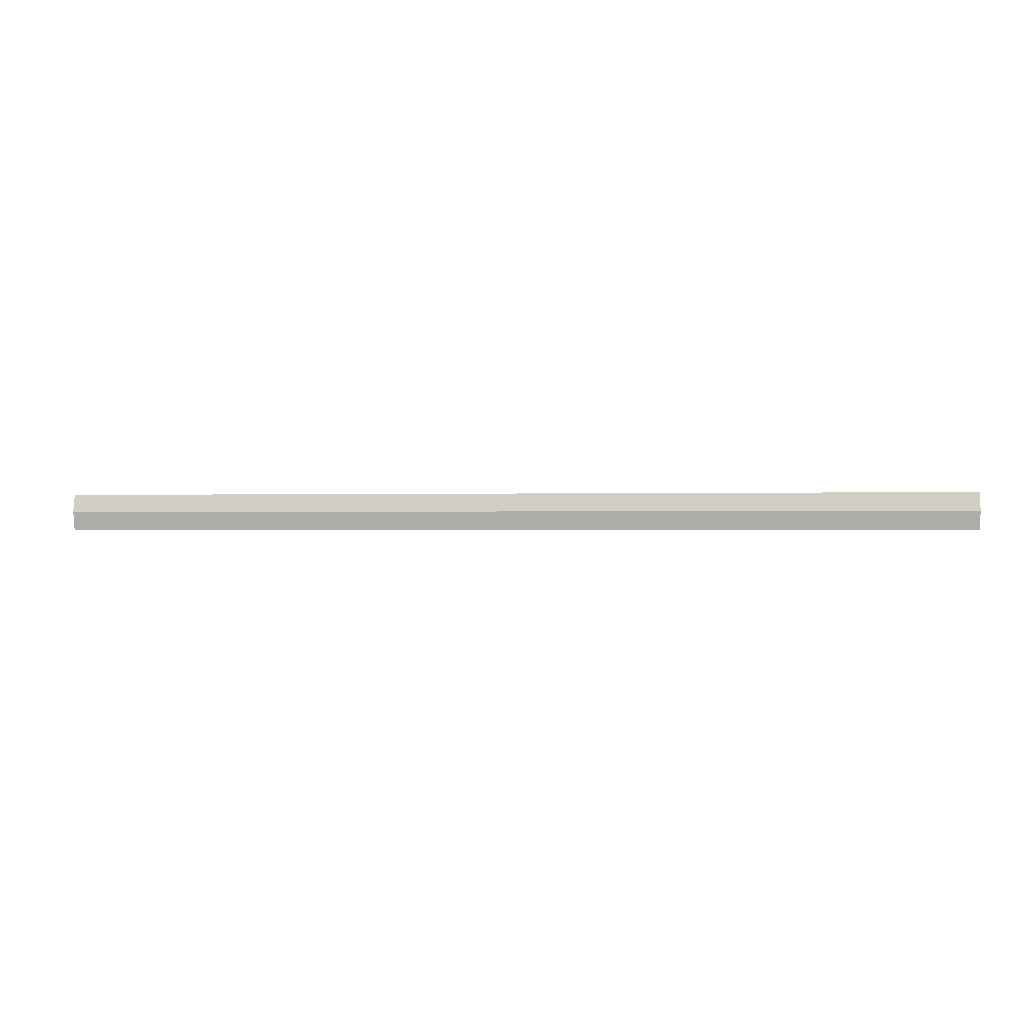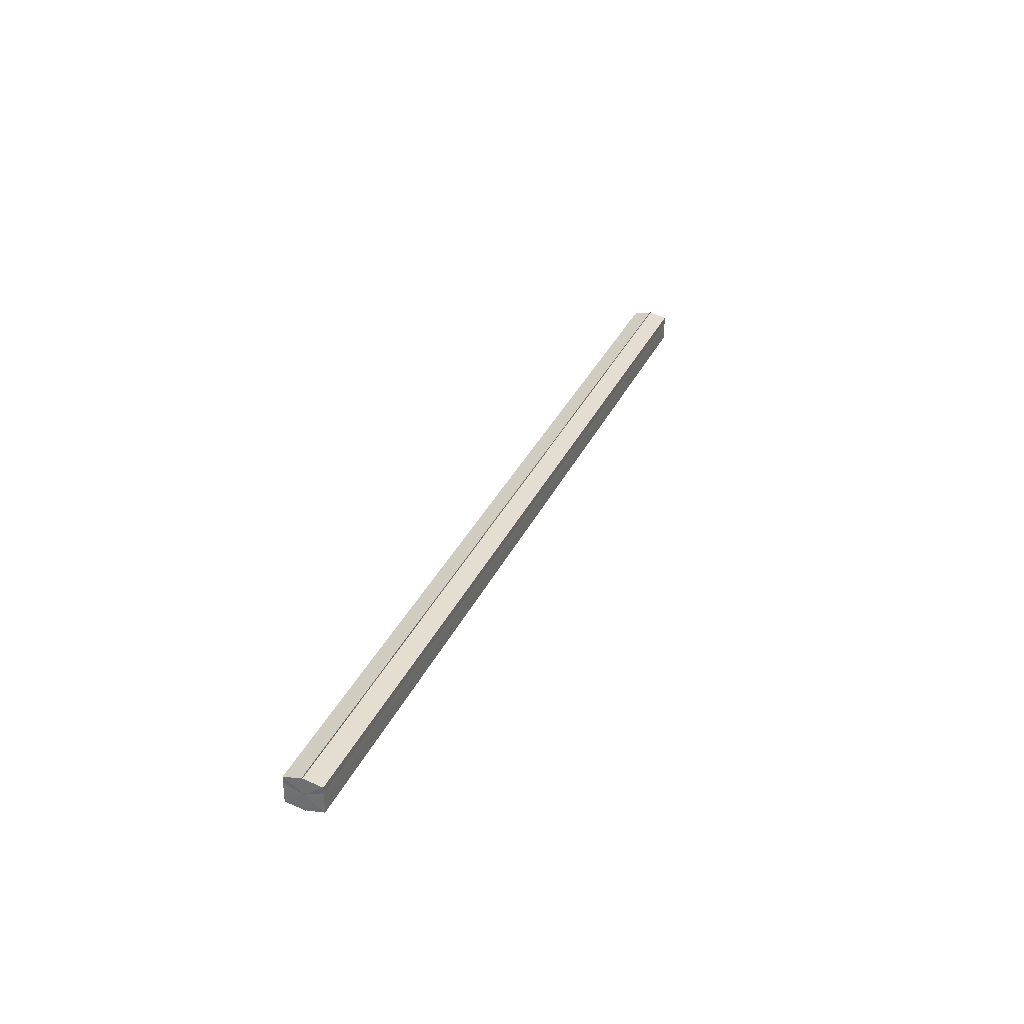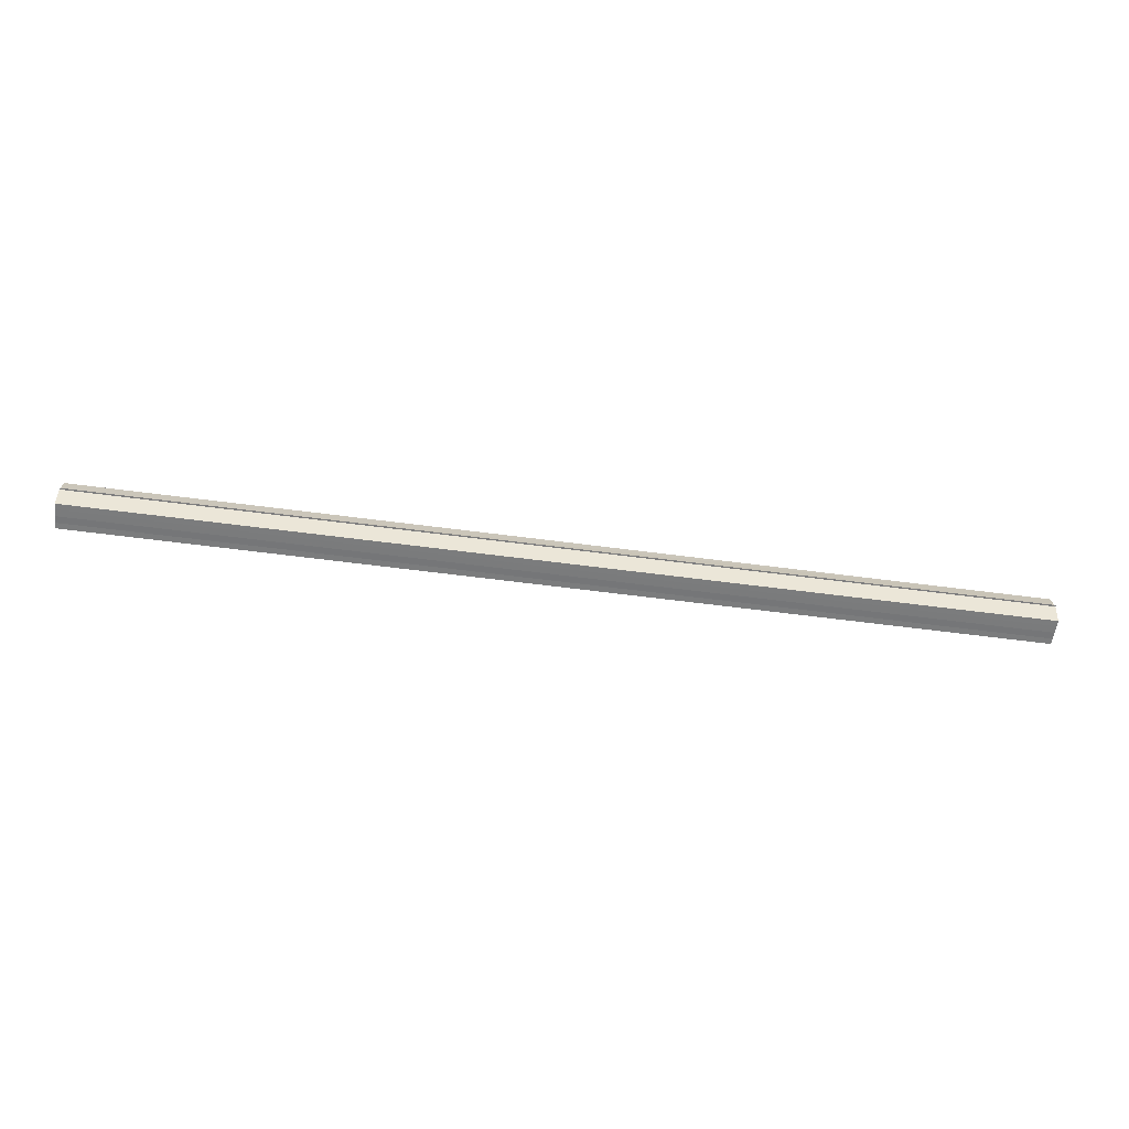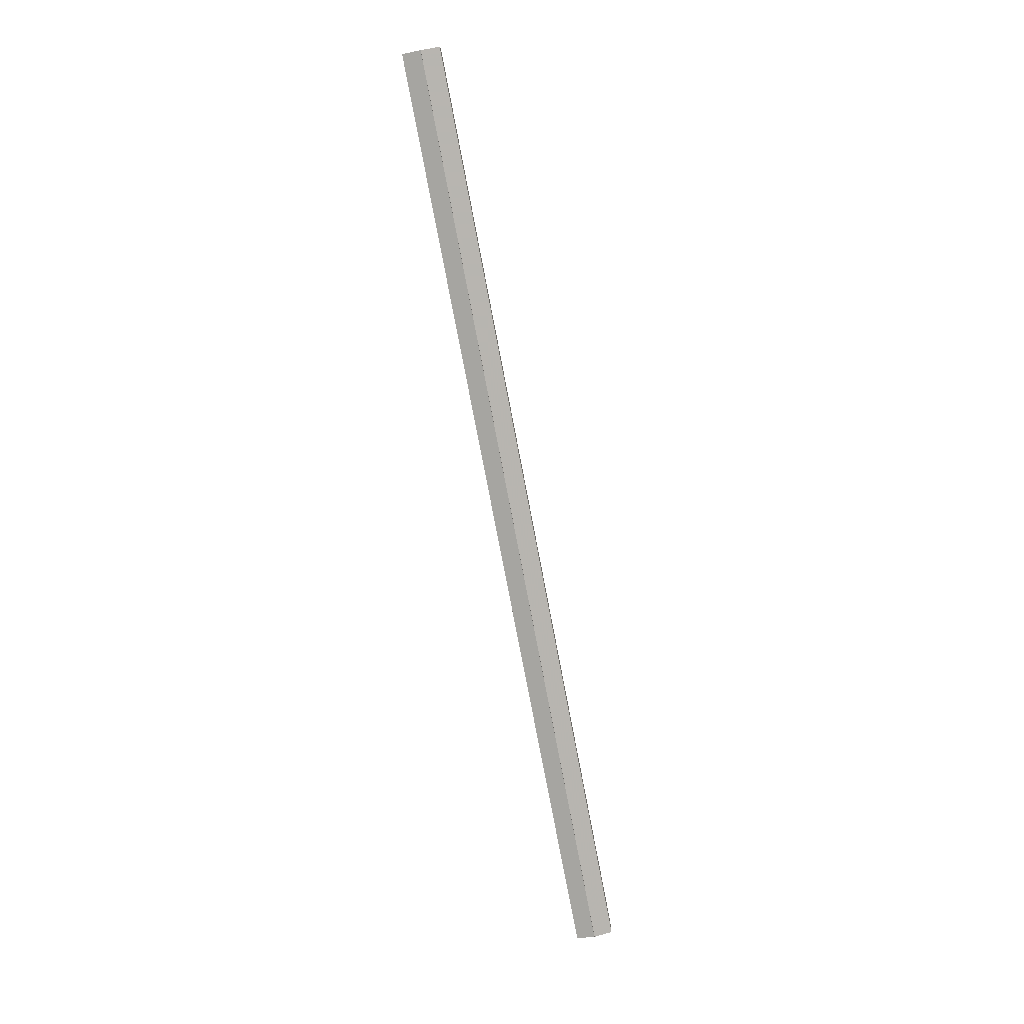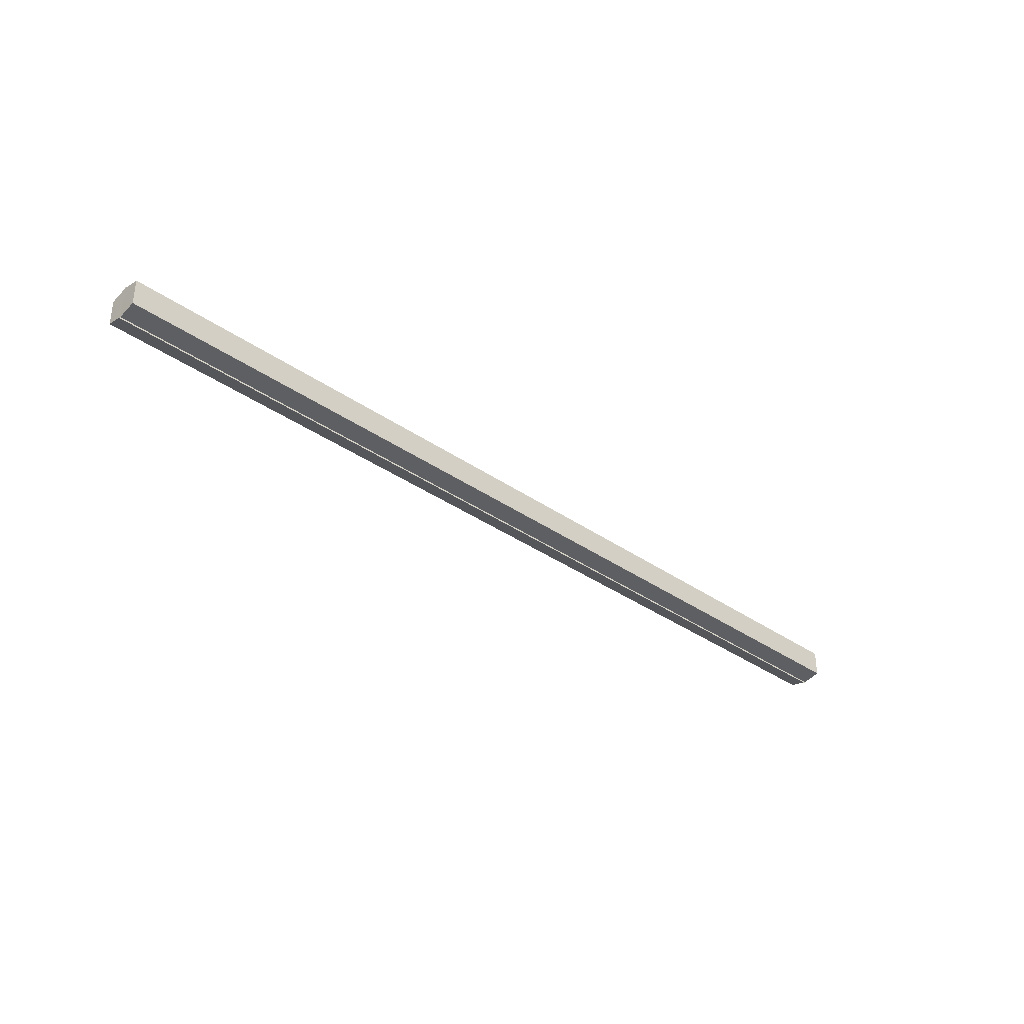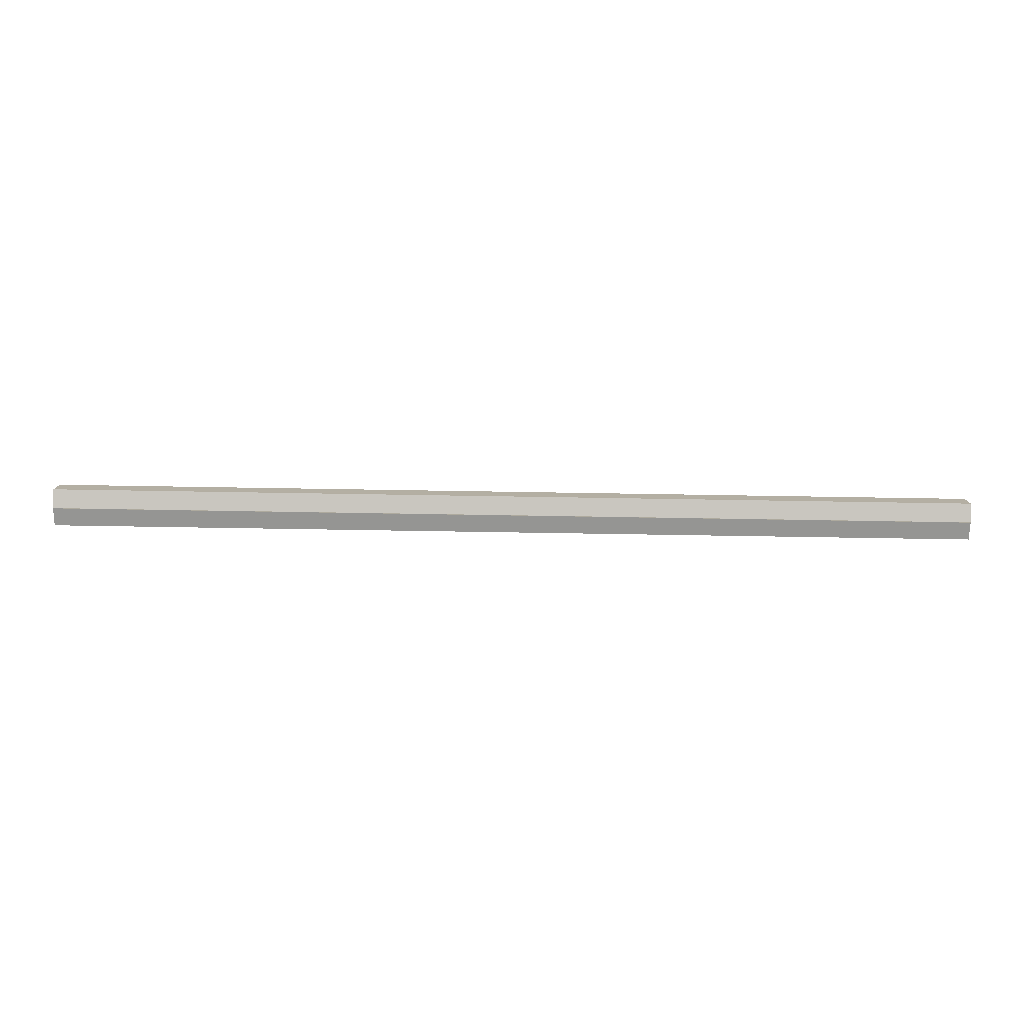
<metadata>
{"format":"obj","ext":"obj","renderer":"f3d","projection":"perspective","resolution":1024,"background":"white","views":[{"elev":-0.7,"azim":8.4,"up":"+Y"},{"elev":32.1,"azim":-68.6,"up":"+Z"},{"elev":-57.5,"azim":172.1,"up":"+Y"},{"elev":-79.0,"azim":100.9,"up":"+Z"},{"elev":-35.6,"azim":-42.8,"up":"+Z"},{"elev":-79.1,"azim":179.1,"up":"+Z"}]}
</metadata>
<code>
o 3076
v 2204 1879 15.43
v 2204 1879 15.43
v 2203 1879 15.43
v 2204 1879 15.44
v 2203 1879 15.43
v 2204 1879 15.43
v 2203 1879 15.43
v 2204 1879 15.44
v 2203 1879 15.44
v 2204 1879 15.42
v 2203 1879 15.42
v 2204 1879 15.44
v 2203 1879 15.44
v 2204 1879 15.42
v 2203 1879 15.42
v 2204 1879 15.42
v 2204 1879 15.42
v 2203 1879 15.42
v 2204 1879 15.42
v 2203 1879 15.42
v 2204 1879 15.43
v 2203 1879 15.43
v 2204 1879 15.43
v 2203 1879 15.43
v 2204 1879 15.43
v 2203 1879 15.43
v 2204 1879 15.44
v 2203 1879 15.44
v 2204 1879 15.44
v 2203 1879 15.44
v 2204 1879 15.43
v 2204 1879 15.44
v 2204 1879 15.43
v 2204 1879 15.44
v 2204 1879 15.43
v 2204 1879 15.43
v 2204 1879 15.43
v 2204 1879 15.43
v 2204 1879 15.42
v 2204 1879 15.43
v 2204 1879 15.42
v 2204 1879 15.42
v 2203 1879 15.42
v 2203 1879 15.42
v 2203 1879 15.42
v 2203 1879 15.43
v 2204 1879 15.42
v 2204 1879 15.42
v 2204 1879 15.42
v 2203 1879 15.43
v 2204 1879 15.43
v 2204 1879 15.42
v 2203 1879 15.42
v 2203 1879 15.43
v 2204 1879 15.43
v 2204 1879 15.43
v 2203 1879 15.43
v 2203 1879 15.44
v 2204 1879 15.43
v 2204 1879 15.43
v 2203 1879 15.43
v 2204 1879 15.43
v 2203 1879 15.43
v 2204 1879 15.44
v 2203 1879 15.44
v 2203 1879 15.44
v 2204 1879 15.44
v 2204 1879 15.44
v 2204 1879 15.44
v 2204 1879 15.44
v 2203 1879 15.44
v 2203 1879 15.43
v 2203 1879 15.43
v 2203 1879 15.43
v 2203 1879 15.43
v 2203 1879 15.44
v 2203 1879 15.42
v 2203 1879 15.44
v 2203 1879 15.42
v 2203 1879 15.44
v 2203 1879 15.42
v 2203 1879 15.43
v 2203 1879 15.43
v 2203 1879 15.43
f 1 2 3
f 2 4 5
f 6 1 7
f 4 8 9
f 10 6 11
f 12 8 13
f 14 10 15
f 14 16 15
f 15 17 18
f 15 19 20
f 20 21 22
f 22 23 24
f 24 25 26
f 26 27 28
f 28 29 30
f 13 29 30
f 31 32 29
f 31 33 32
f 31 29 34
f 31 35 33
f 31 34 36
f 31 37 35
f 31 36 38
f 31 39 37
f 31 38 40
f 31 40 41
f 31 42 39
f 31 41 42
f 43 42 44
f 45 42 44
f 46 47 43
f 48 49 45
f 50 51 46
f 52 49 53
f 54 55 50
f 56 52 57
f 58 59 54
f 60 56 61
f 62 60 63
f 64 62 65
f 66 67 58
f 68 64 66
f 68 69 66
f 66 70 71
f 72 73 74
f 72 75 73
f 72 74 76
f 72 77 75
f 72 76 78
f 72 79 77
f 72 78 80
f 72 81 79
f 72 80 82
f 72 83 81
f 72 82 84
f 72 84 83

</code>
